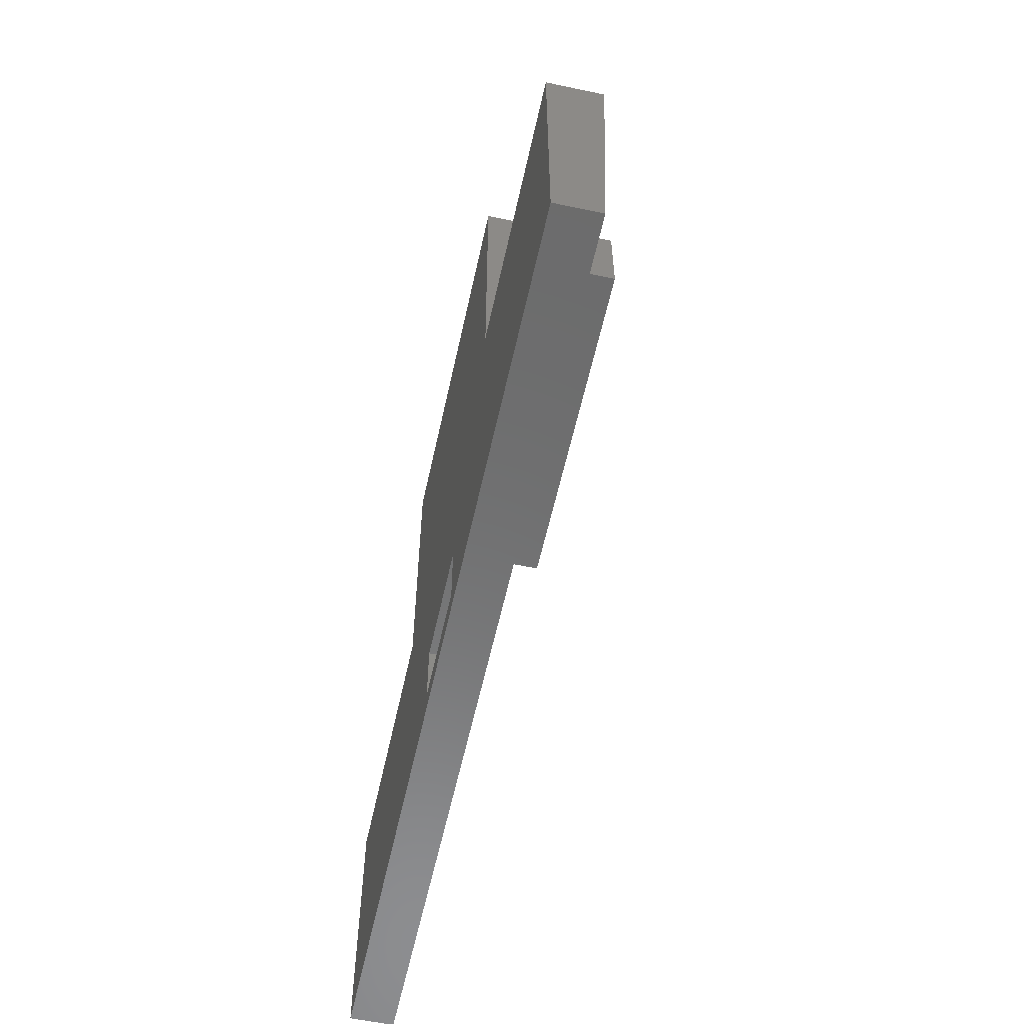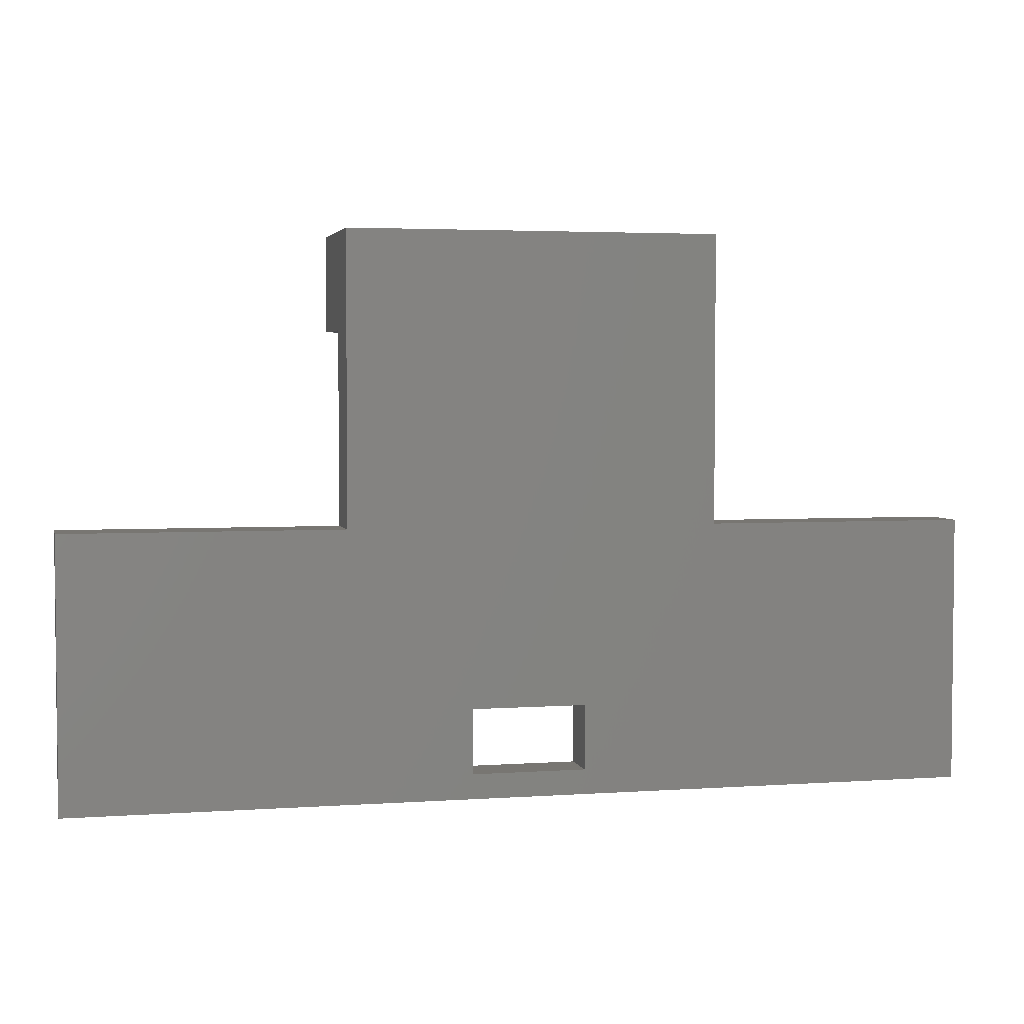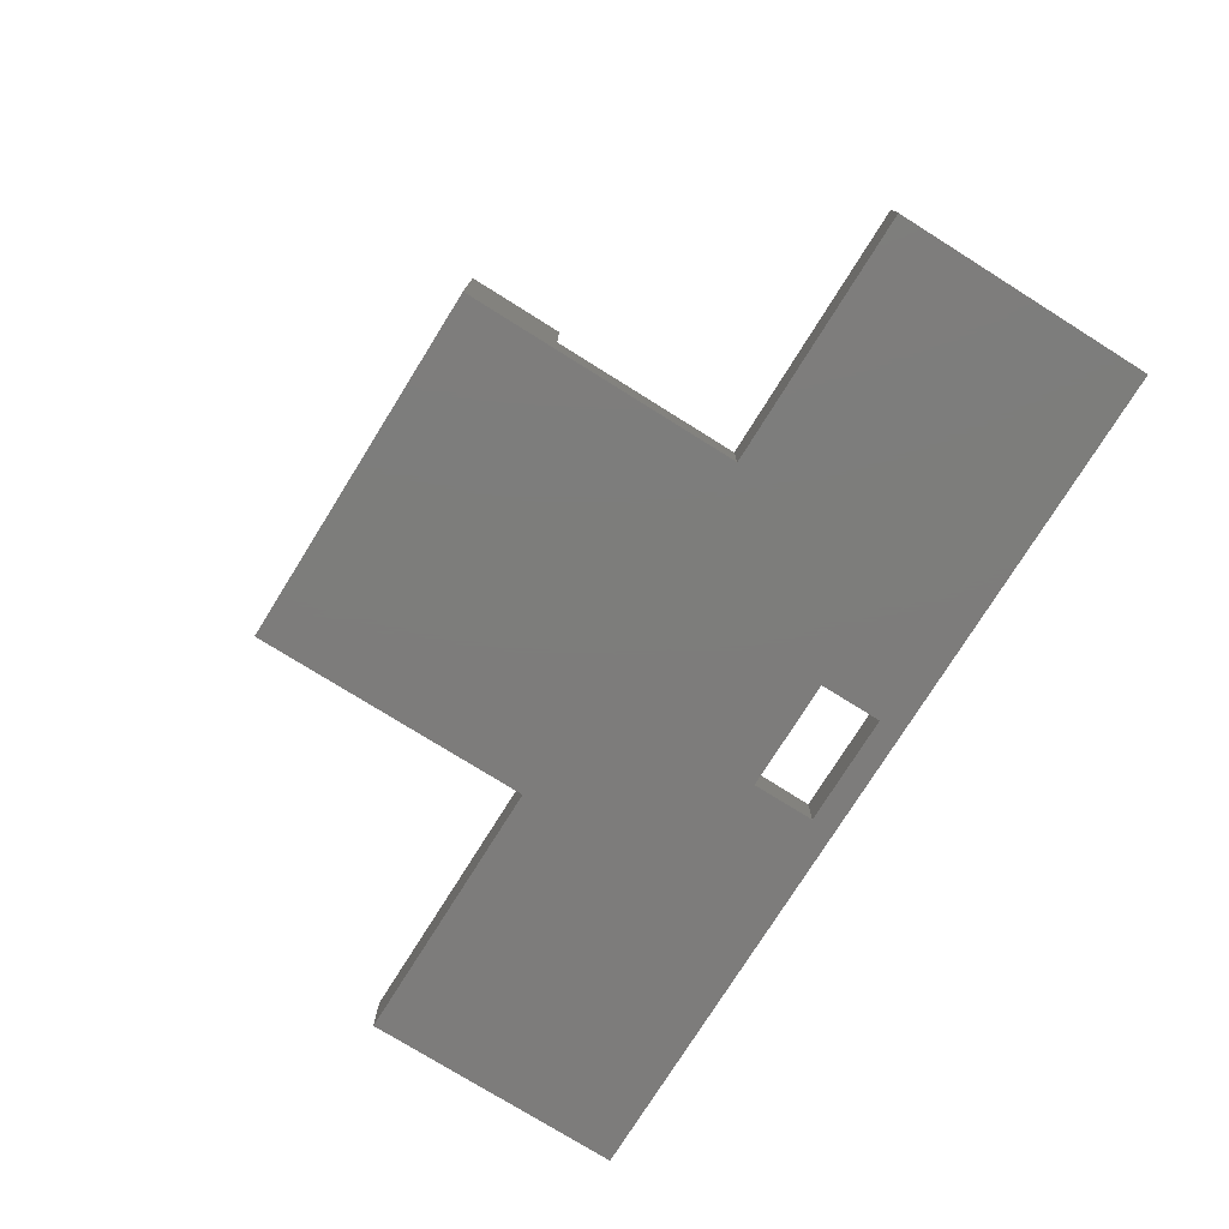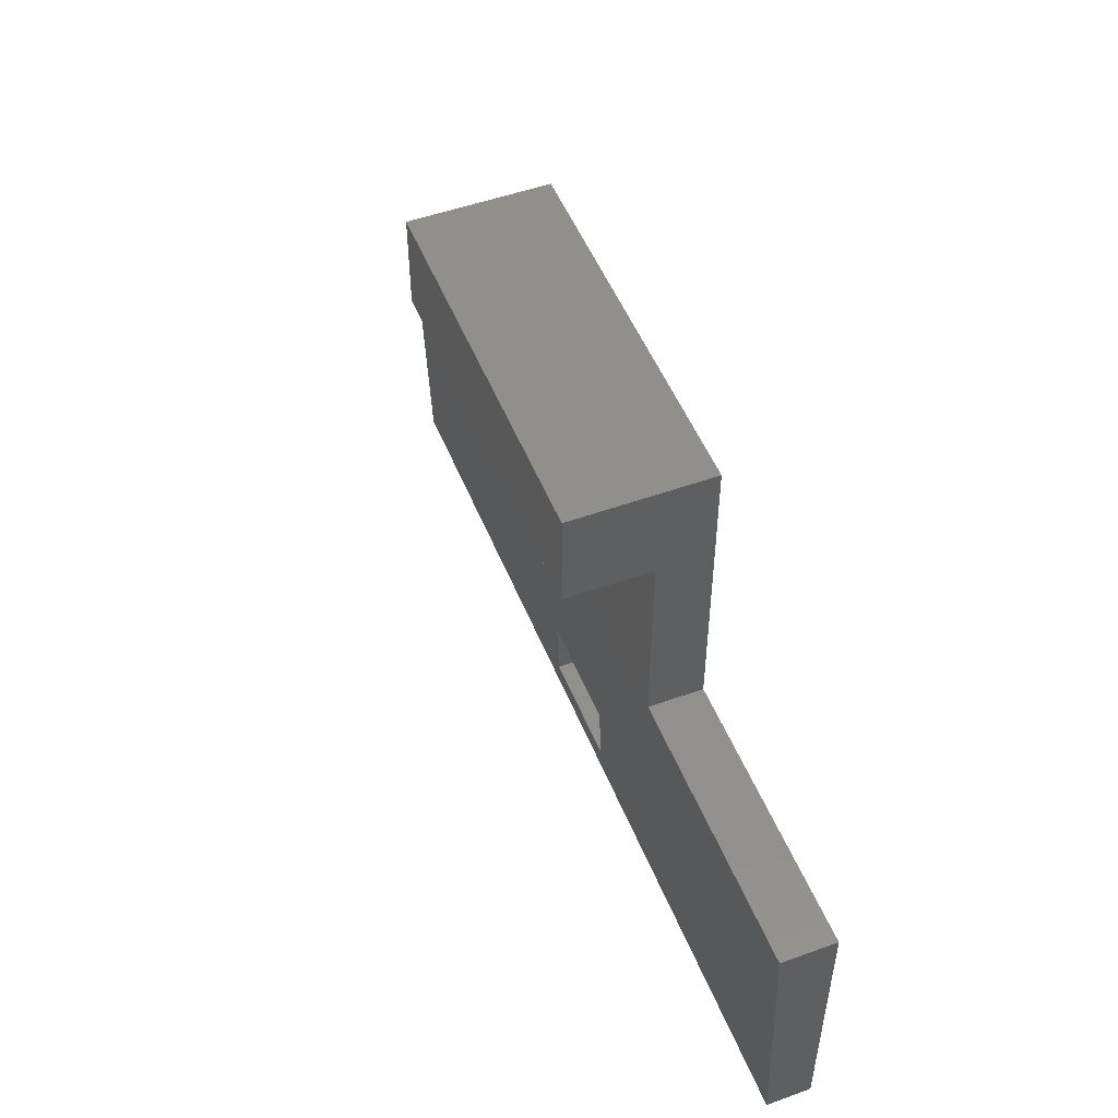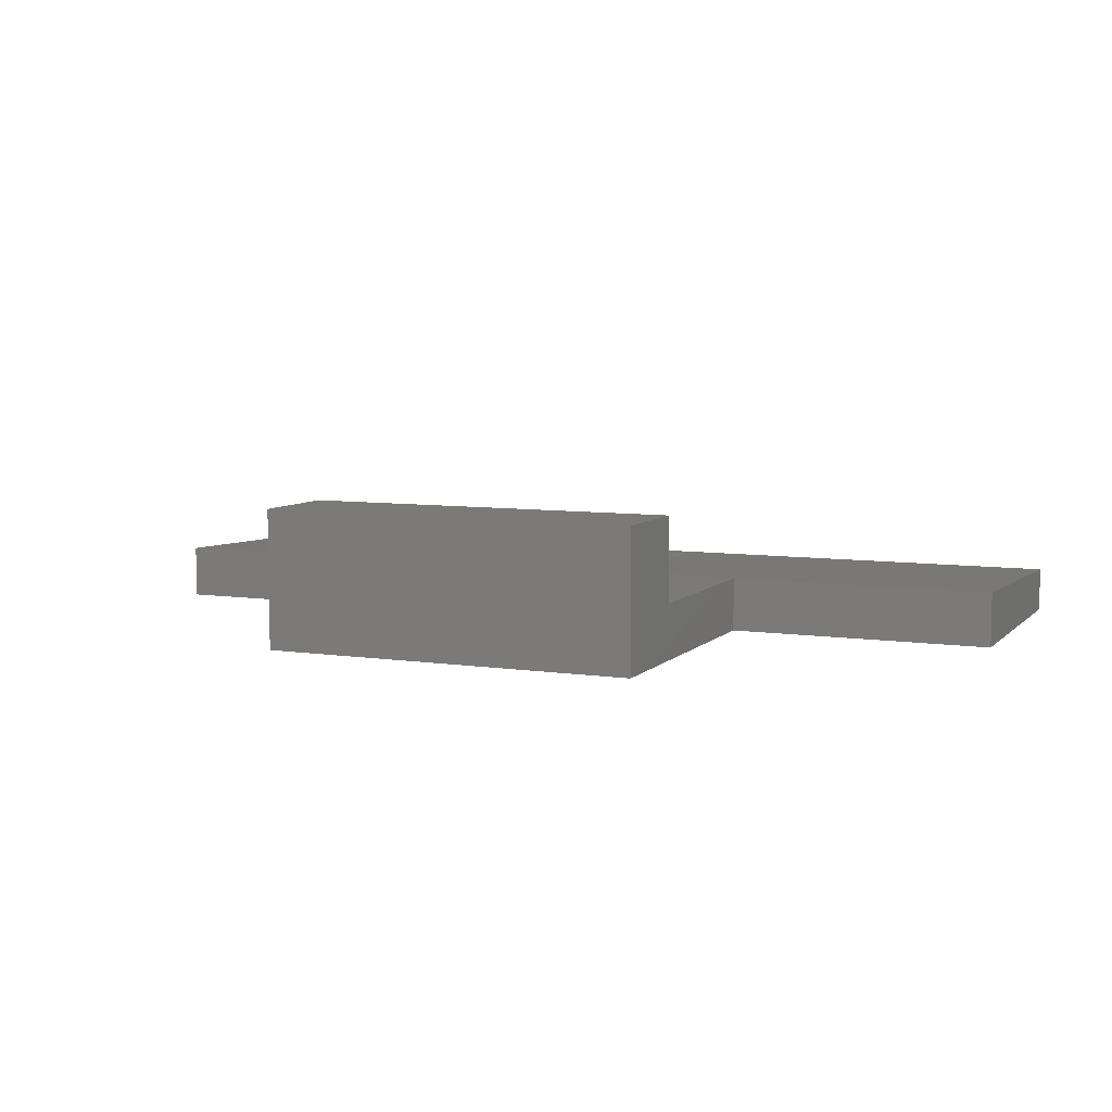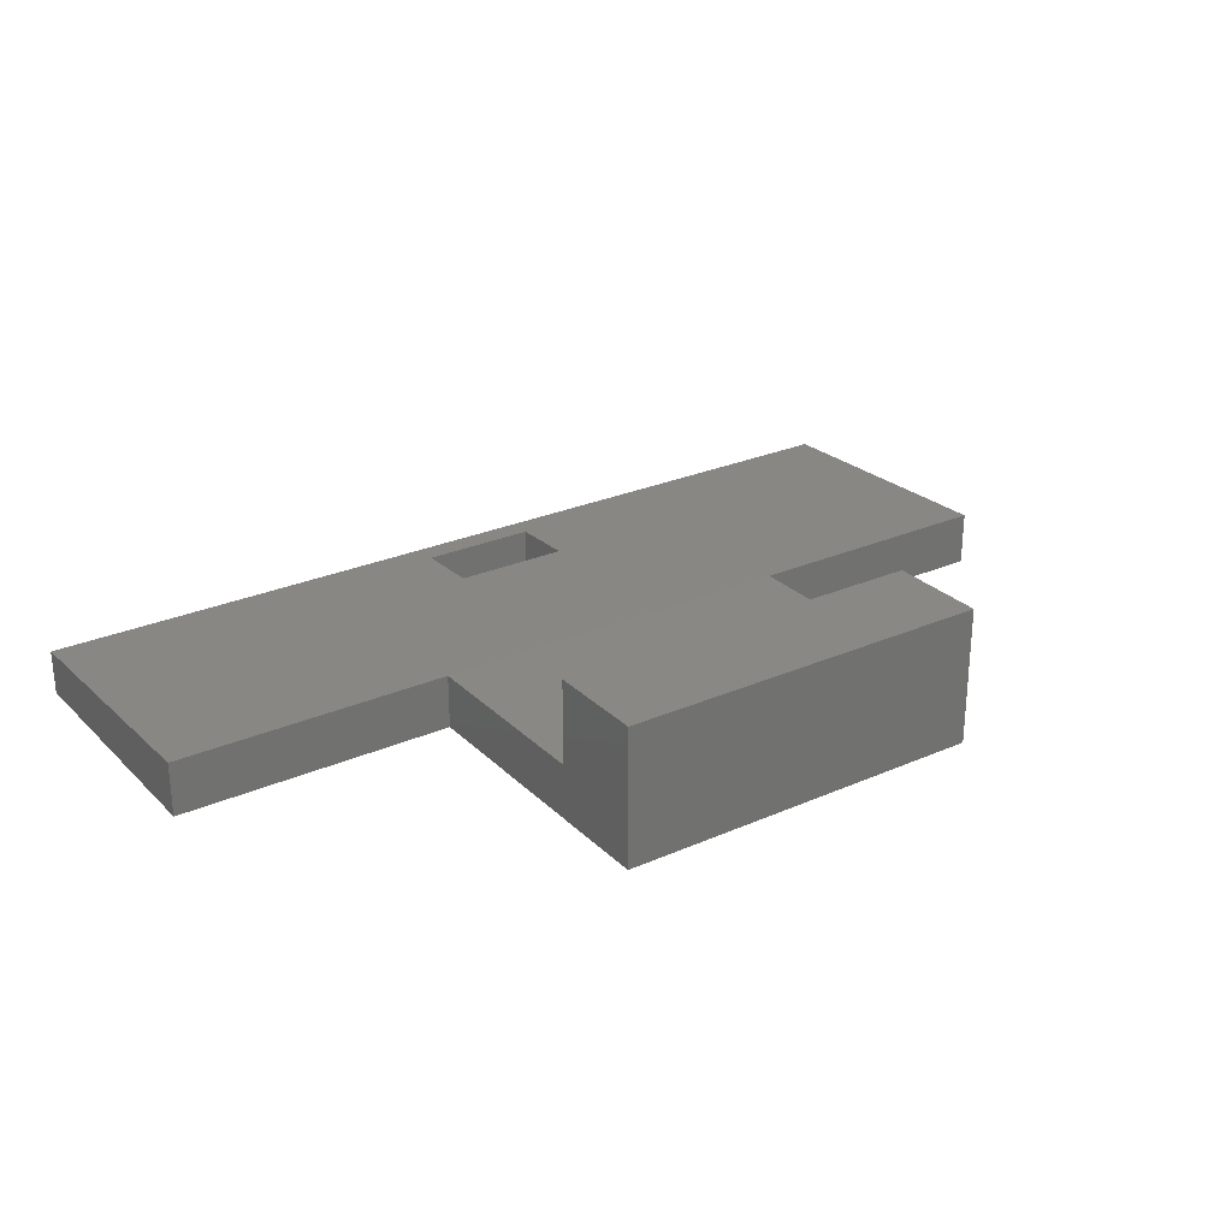
<metadata>
{"format":"stl","ext":"stl","renderer":"f3d","projection":"perspective","resolution":1024,"background":"white","views":[{"elev":-58.1,"azim":-102.3,"up":"+Y"},{"elev":3.5,"azim":166.8,"up":"+Y"},{"elev":-76.3,"azim":-122.0,"up":"+Z"},{"elev":50.8,"azim":68.5,"up":"+Y"},{"elev":7.1,"azim":-156.6,"up":"+Z"},{"elev":26.8,"azim":145.6,"up":"+Z"}]}
</metadata>
<code>
# stl→obj: 28 verts, 56 faces
v 66 0 0
v 46 19.5 0
v 66 19.5 0
v 37.05 6.5 0
v 37.05 1.8 0
v 28.75 1.8 0
v 0 0 0
v 28.75 6.5 0
v 19 19.5 0
v 0 19.5 0
v 46 40.5 0
v 19 40.5 0
v 66 0 3.2
v 0 0 3.2
v 0 19.5 3.9
v 46 19.5 3.9
v 28.75 6.5 3.433
v 37.05 6.5 3.433
v 19 19.5 3.9
v 66 19.5 3.9
v 37.05 1.8 3.265
v 28.75 1.8 3.265
v 46 33.5 3.9
v 46 40.5 9.9
v 46 33.5 9.9
v 19 33.5 3.9
v 19 40.5 9.9
v 19 33.5 9.9
f 1 2 3
f 1 4 2
f 4 1 5
f 1 6 5
f 7 8 6
f 7 6 1
f 8 7 9
f 9 7 10
f 8 2 4
f 2 8 9
f 2 9 11
f 11 9 12
f 7 13 14
f 13 7 1
f 14 10 7
f 10 14 15
f 16 17 18
f 14 17 19
f 19 17 16
f 16 13 20
f 18 13 16
f 21 13 18
f 22 13 21
f 14 19 15
f 22 14 13
f 17 14 22
f 13 3 20
f 3 13 1
f 9 15 19
f 15 9 10
f 3 16 20
f 16 3 2
f 21 4 5
f 4 21 18
f 22 8 17
f 8 22 6
f 8 18 17
f 18 8 4
f 5 22 21
f 22 5 6
f 23 24 25
f 24 23 11
f 2 23 16
f 23 2 11
f 26 16 23
f 16 26 19
f 12 26 27
f 9 26 12
f 26 9 19
f 27 26 28
f 11 27 24
f 27 11 12
f 27 25 24
f 25 27 28
f 26 25 28
f 25 26 23

</code>
